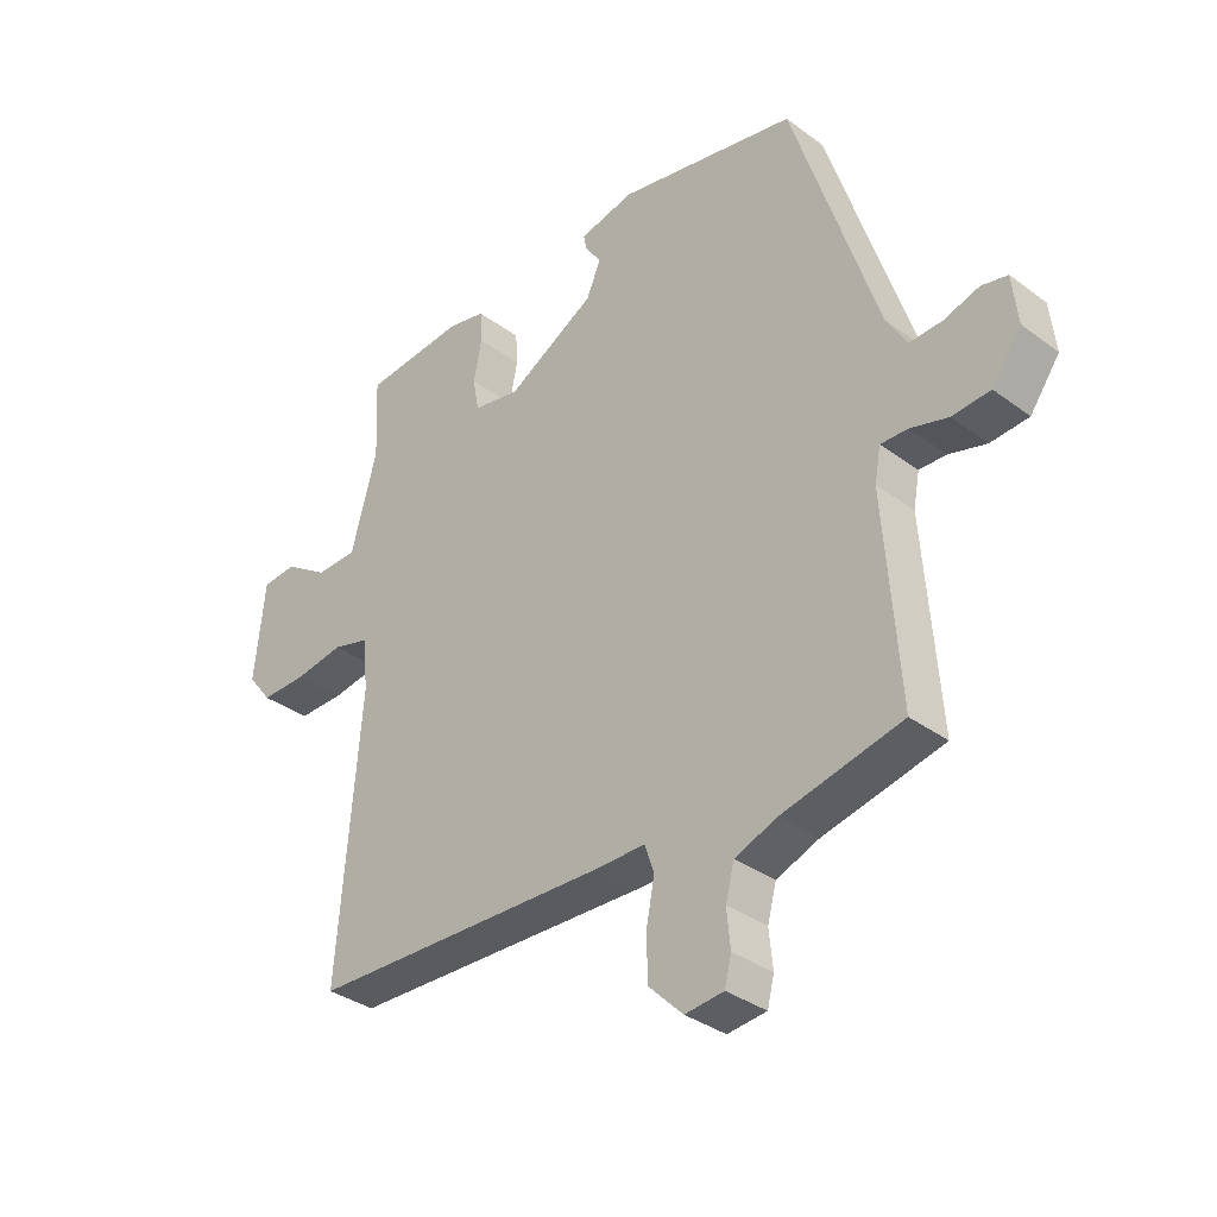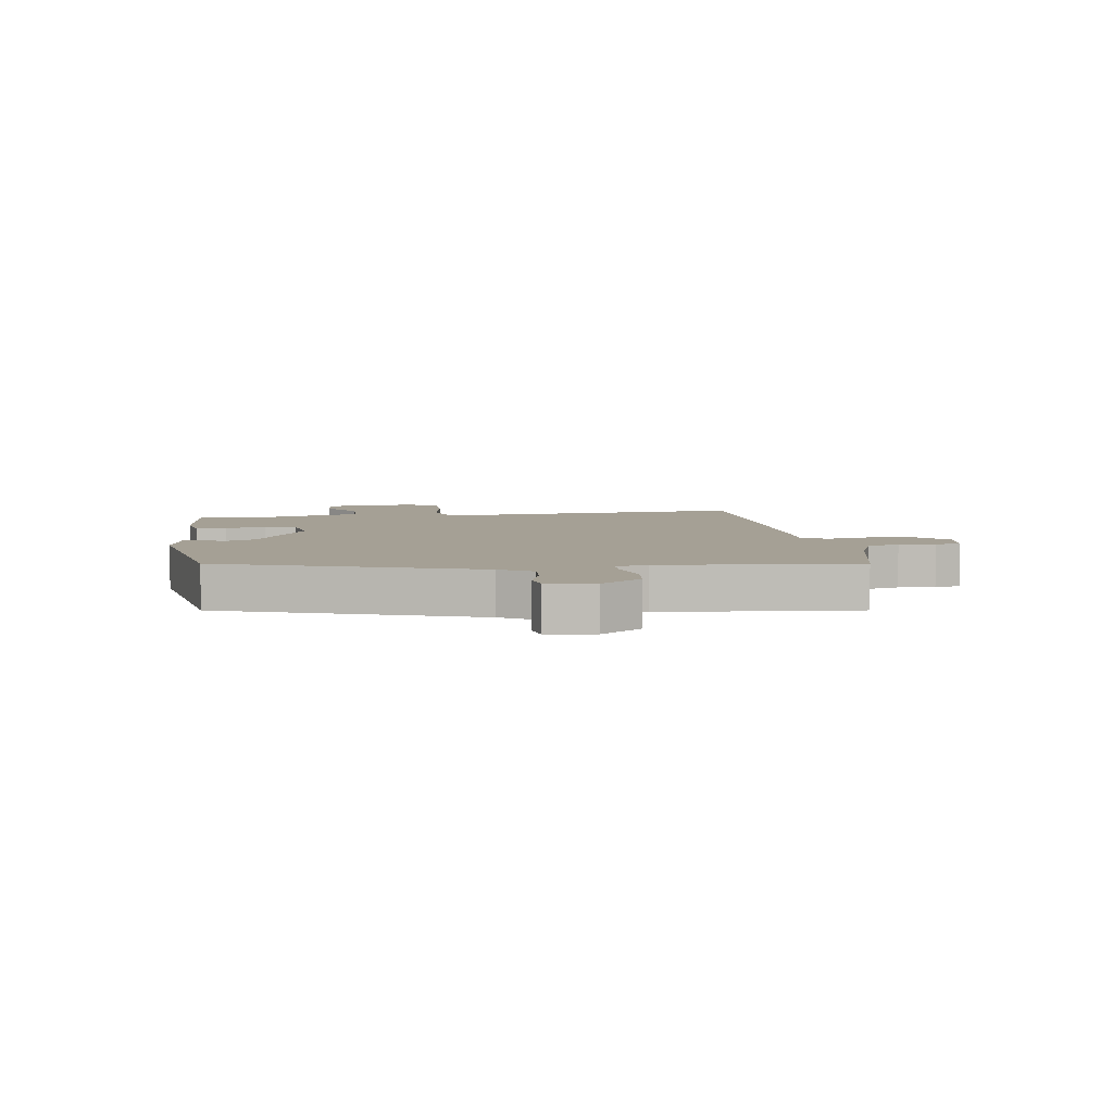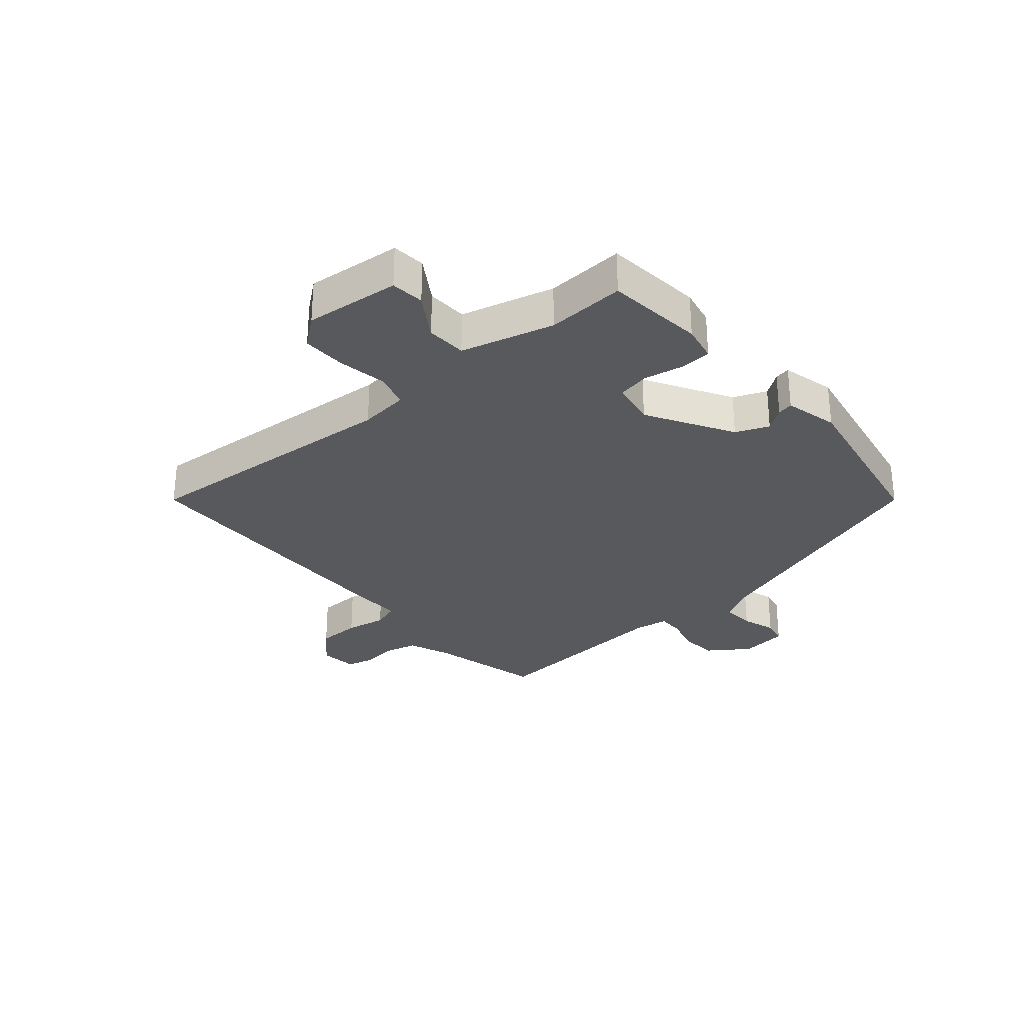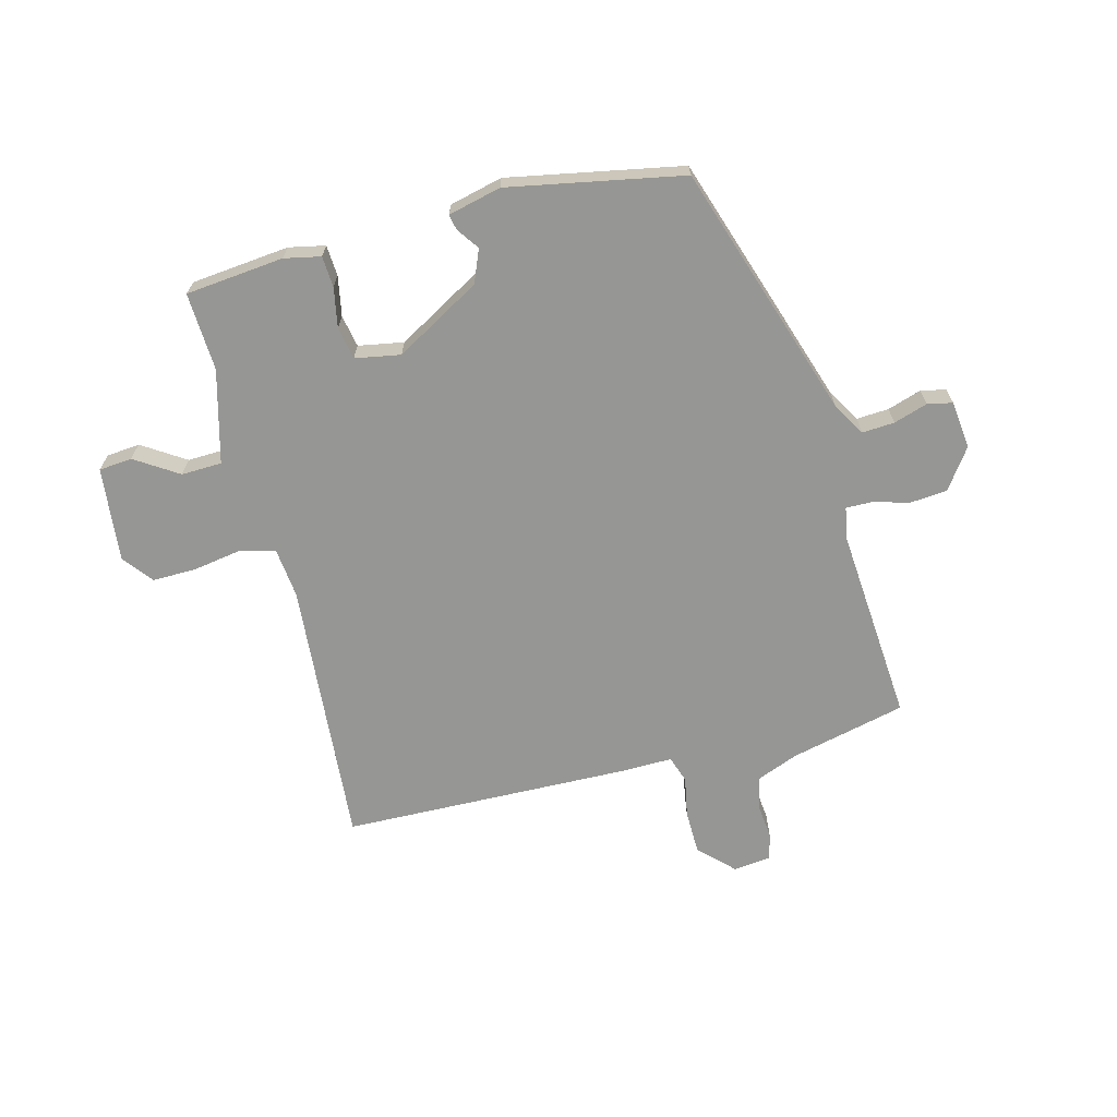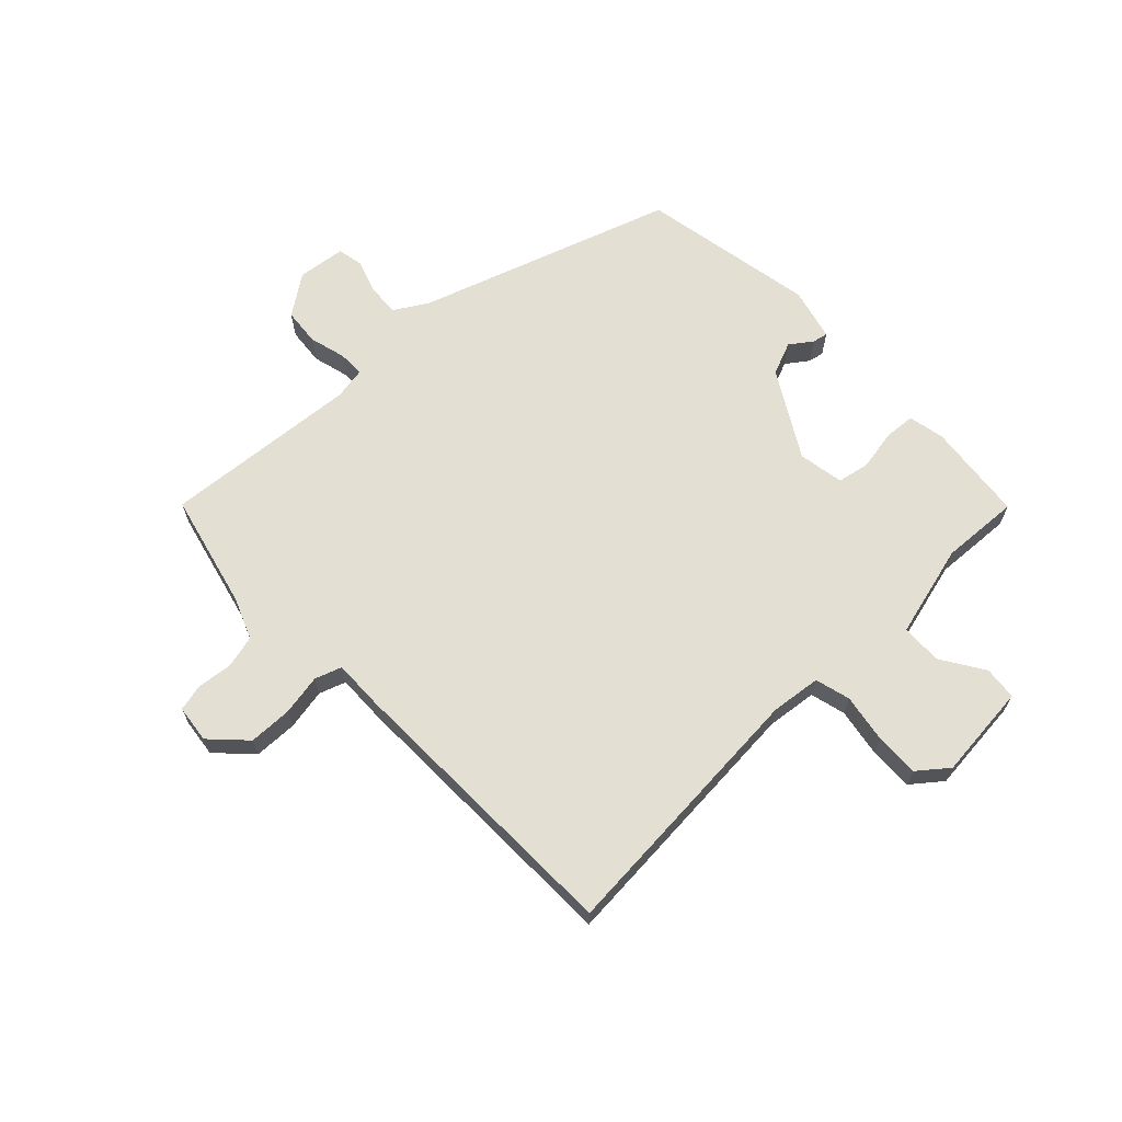
<metadata>
{"format":"obj","ext":"obj","renderer":"f3d","projection":"perspective","resolution":1024,"background":"white","views":[{"elev":-34.4,"azim":45.2,"up":"+Z"},{"elev":5.9,"azim":82.3,"up":"+Y"},{"elev":-29.6,"azim":-49.0,"up":"+Y"},{"elev":-67.7,"azim":14.8,"up":"+Y"},{"elev":66.5,"azim":-133.2,"up":"+Y"}]}
</metadata>
<code>
v 0.479 0.07 -0.503
v 0.285 0.07 -0.548
v 0.216 0.07 -0.575
v 0.202 0.07 -0.629
v 0.208 0.07 -0.69
v 0.197 0.07 -0.734
v 0.134 0.07 -0.741
v 0.078 0.07 -0.685
v 0.077 0.07 -0.612
v 0.09 0.07 -0.544
v 0.075 0.07 -0.499
v -0.009 0.07 -0.5
v -0.496 0.07 -0.486
v -0.459 0.07 -0.037
v -0.468 0.07 0.047
v -0.527 0.07 0.063
v -0.608 0.07 0.05
v -0.682 0.07 0.049
v -0.721 0.07 0.099
v -0.704 0.07 0.258
v -0.648 0.07 0.263
v -0.576 0.07 0.216
v -0.508 0.07 0.218
v -0.466 0.07 0.373
v -0.472 0.07 0.504
v -0.307 0.07 0.52
v -0.246 0.07 0.507
v -0.243 0.07 0.455
v -0.256 0.07 0.388
v -0.246 0.07 0.334
v -0.17 0.07 0.32
v -0.026 0.07 0.402
v -0.003 0.07 0.457
v -0.029 0.07 0.494
v -0.034 0.07 0.52
v 0.055 0.07 0.541
v 0.347 0.07 0.484
v 0.485 0.07 0.058
v 0.518 0.07 0.002
v 0.572 0.07 0.005
v 0.629 0.07 0.023
v 0.671 0.07 0.014
v 0.68 0.07 -0.066
v 0.632 0.07 -0.133
v 0.57 0.07 -0.138
v 0.509 0.07 -0.121
v 0.465 0.07 -0.12
v 0.455 0.07 -0.174
v 0.479 0 -0.503
v 0.285 0 -0.548
v 0.216 0 -0.575
v 0.202 0 -0.629
v 0.208 0 -0.69
v 0.197 0 -0.734
v 0.134 0 -0.741
v 0.078 0 -0.685
v 0.077 0 -0.612
v 0.09 0 -0.544
v 0.075 0 -0.499
v -0.009 0 -0.5
v -0.496 0 -0.486
v -0.459 0 -0.037
v -0.468 0 0.047
v -0.527 0 0.063
v -0.608 0 0.05
v -0.682 0 0.049
v -0.721 0 0.099
v -0.704 0 0.258
v -0.648 0 0.263
v -0.576 0 0.216
v -0.508 0 0.218
v -0.466 0 0.373
v -0.472 0 0.504
v -0.307 0 0.52
v -0.246 0 0.507
v -0.243 0 0.455
v -0.256 0 0.388
v -0.246 0 0.334
v -0.17 0 0.32
v -0.026 0 0.402
v -0.003 0 0.457
v -0.029 0 0.494
v -0.034 0 0.52
v 0.055 0 0.541
v 0.347 0 0.484
v 0.485 0 0.058
v 0.518 0 0.002
v 0.572 0 0.005
v 0.629 0 0.023
v 0.671 0 0.014
v 0.68 0 -0.066
v 0.632 0 -0.133
v 0.57 0 -0.138
v 0.509 0 -0.121
v 0.465 0 -0.12
v 0.455 0 -0.174
f 44 45 46
f 43 44 46
f 42 43 46
f 41 42 46
f 40 41 46
f 39 40 46 47
f 38 39 47
f 38 47 48
f 37 38 48
f 36 37 48
f 35 36 48
f 34 35 48
f 33 34 48
f 27 28 29
f 26 27 29
f 25 26 29
f 24 25 29
f 23 24 29 30
f 20 21 22
f 19 20 22
f 18 19 22
f 17 18 22
f 16 17 22
f 15 16 22 23
f 11 12 13 14
f 11 14 15
f 8 9 10
f 7 8 10
f 6 7 10
f 5 6 10
f 4 5 10
f 3 4 10 11
f 23 30 31
f 15 23 31
f 11 15 31
f 3 11 31
f 2 3 31
f 2 31 32
f 1 2 32
f 48 1 32
f 32 33 48
f 94 93 92
f 94 92 91
f 94 91 90
f 94 90 89
f 94 89 88
f 95 94 88 87
f 95 87 86
f 96 95 86
f 96 86 85
f 96 85 84
f 96 84 83
f 96 83 82
f 96 82 81
f 77 76 75
f 77 75 74
f 77 74 73
f 77 73 72
f 78 77 72 71
f 70 69 68
f 70 68 67
f 70 67 66
f 70 66 65
f 70 65 64
f 71 70 64 63
f 62 61 60 59
f 63 62 59
f 58 57 56
f 58 56 55
f 58 55 54
f 58 54 53
f 58 53 52
f 59 58 52 51
f 79 78 71
f 79 71 63
f 79 63 59
f 79 59 51
f 79 51 50
f 80 79 50
f 80 50 49
f 80 49 96
f 96 81 80
f 1 49 50 2
f 2 50 51 3
f 3 51 52 4
f 4 52 53 5
f 5 53 54 6
f 6 54 55 7
f 7 55 56 8
f 8 56 57 9
f 9 57 58 10
f 10 58 59 11
f 11 59 60 12
f 12 60 61 13
f 13 61 62 14
f 14 62 63 15
f 15 63 64 16
f 16 64 65 17
f 17 65 66 18
f 18 66 67 19
f 19 67 68 20
f 20 68 69 21
f 21 69 70 22
f 22 70 71 23
f 23 71 72 24
f 24 72 73 25
f 25 73 74 26
f 26 74 75 27
f 27 75 76 28
f 28 76 77 29
f 29 77 78 30
f 30 78 79 31
f 31 79 80 32
f 32 80 81 33
f 33 81 82 34
f 34 82 83 35
f 35 83 84 36
f 36 84 85 37
f 37 85 86 38
f 38 86 87 39
f 39 87 88 40
f 40 88 89 41
f 41 89 90 42
f 42 90 91 43
f 43 91 92 44
f 44 92 93 45
f 45 93 94 46
f 46 94 95 47
f 47 95 96 48
f 48 96 49 1

</code>
